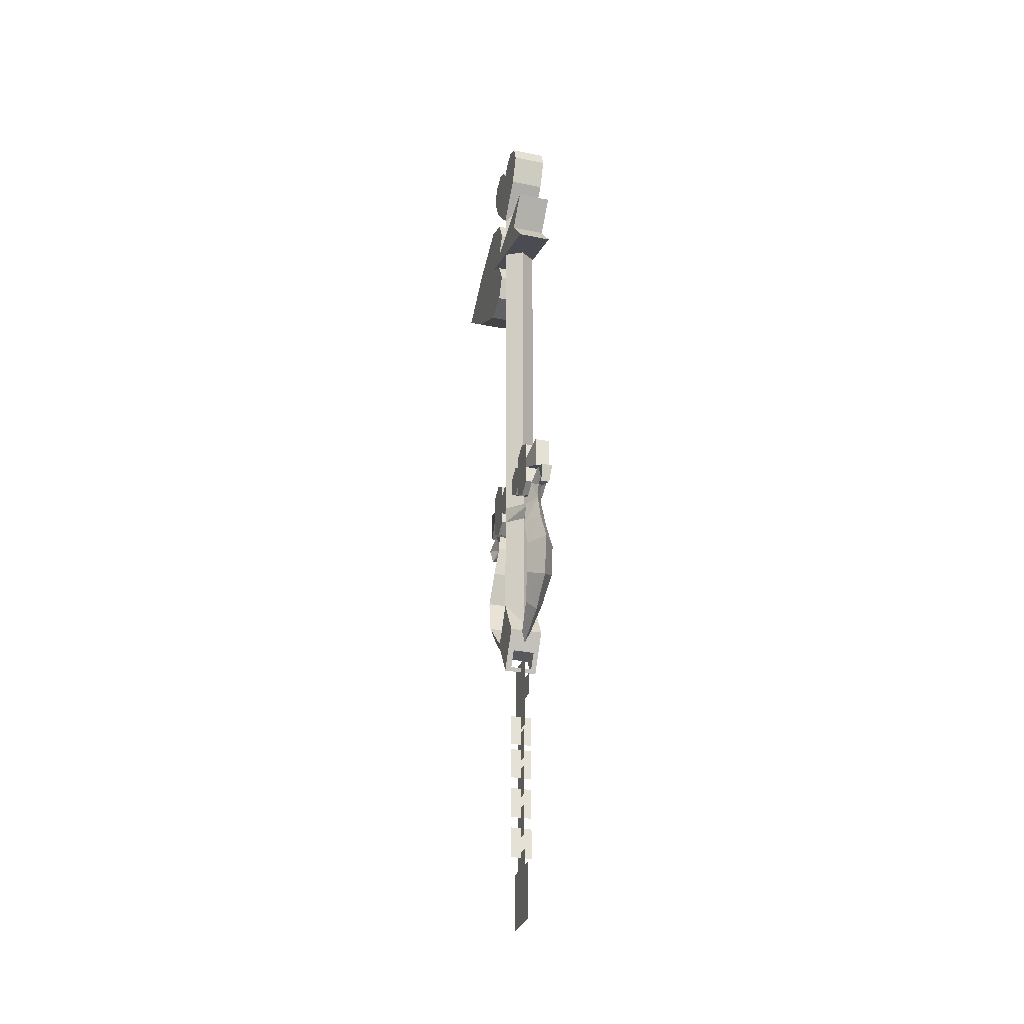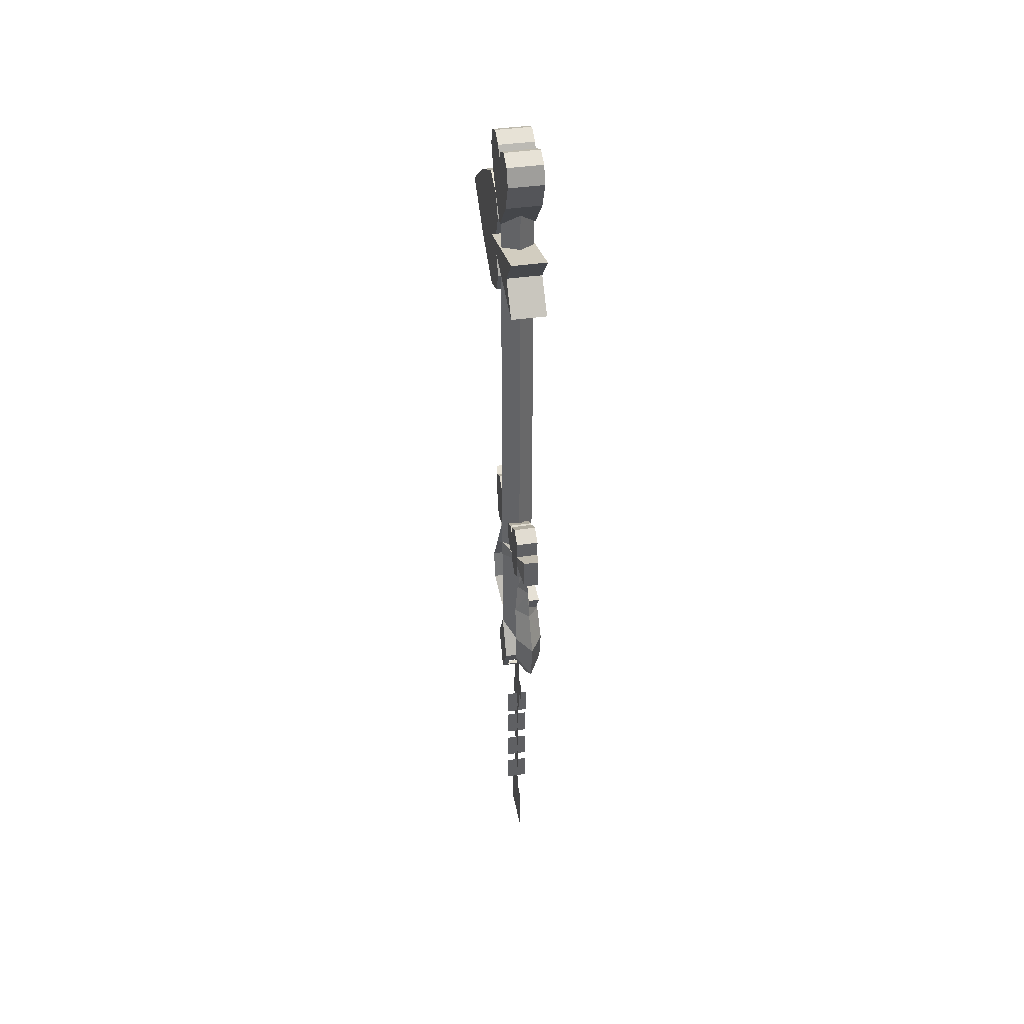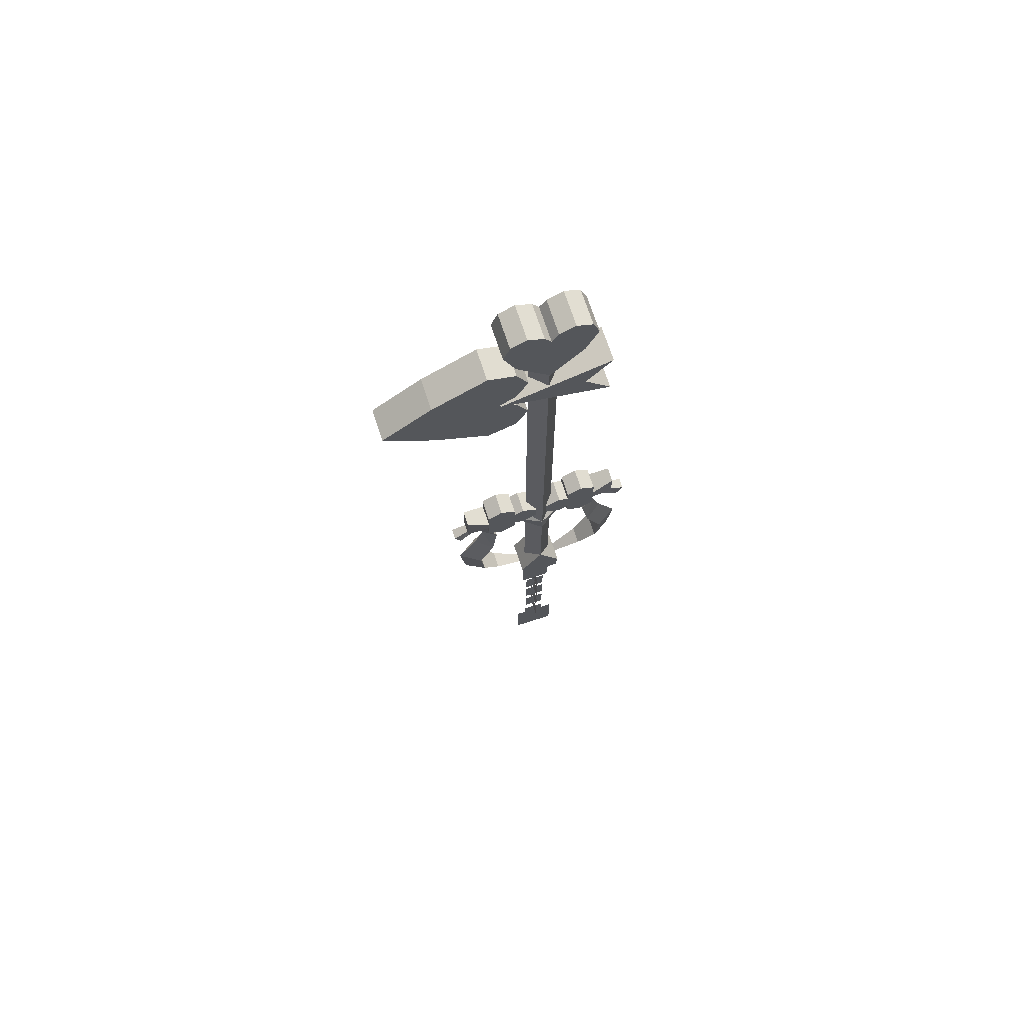
<metadata>
{"format":"obj","ext":"obj","renderer":"f3d","projection":"perspective","resolution":1024,"background":"white","views":[{"elev":-30.3,"azim":163.5,"up":"+Y"},{"elev":40.5,"azim":169.7,"up":"+Y"},{"elev":70.5,"azim":72.0,"up":"+Y"}]}
</metadata>
<code>
o mesh
v 0.0588 8.375 2.112
v 0.0588 7.093 4.021
v 2.404 8.375 0
v 2.404 5.812 0
v 0.0588 7.093 -4.021
v 0.0588 5.812 -2.112
v -2.287 5.812 0
v -2.287 -8.877 0
v 0.0588 5.812 2.112
v 0.6748 6.061 -13.31
v 0.0588 6.499 -11.09
v -0.5571 6.061 -13.31
v 0.0588 7.563 -12.21
v -0.5571 6.061 -13.31
v 0.0588 6.499 -11.09
v -0.7373 8.44 -14.31
v -0.4973 9.702 -11.63
v -0.7373 8.44 -14.31
v -0.4973 9.702 -11.63
v 0.6149 9.702 -11.63
v -0.7171 8.235 -8.781
v 0.000208 -21.63 -2.272
v 0.000208 -21.63 -4.072
v 0.000208 -24.92 -4.072
v 0.000208 -24.92 -2.272
v 0.000206 -18.21 2.269
v 0.000206 -18.21 -2.272
v 0.0588 6.499 11.09
v -0.5571 6.061 13.31
v 0.0588 7.563 12.21
v -0.7373 8.44 14.31
v -0.4973 9.702 11.63
v 0.615 9.702 11.63
v -0.4973 9.702 11.63
v -0.7373 8.44 14.31
v -0.7171 8.235 8.781
v -2.287 8.375 0
v 0.0588 8.375 -2.112
v 2.404 66.68 0
v 2.405 -8.877 0
v 1.827 1.02 8.255
v 0.0588 5.448 9.472
v 0.0588 1.6 10.79
v -1.709 1.02 8.255
v 0.0588 1.6 10.79
v 0.0588 5.448 9.472
v -1.904 -3.365 10.43
v 2.022 -3.365 10.43
v -1.904 -3.365 10.43
v -1.709 1.02 8.255
v -1.857 -8.022 9.864
v 0.0588 1.6 -10.79
v 0.0588 5.448 -9.472
v 1.827 1.02 -8.255
v 0.0588 5.448 -9.472
v 0.0588 1.6 -10.79
v -1.709 1.02 -8.255
v -1.904 -3.365 -10.43
v -1.709 1.02 -8.255
v -1.904 -3.365 -10.43
v 2.022 -3.365 -10.43
v 1.975 -8.022 -9.864
v 0.0588 -3.416 -13.56
v 2.022 -3.365 -10.43
v 0.0588 -3.416 -13.56
v -1.857 -8.022 -9.864
v -1.857 -8.022 -9.864
v -1.218 -11.61 -7.247
v 0.00021 -28.93 -2.272
v 0.00021 -28.93 2.269
v -1.179 5.257 7.401
v -0.7171 8.235 8.781
v 1.827 1.02 8.255
v -1.179 5.257 7.401
v 1.827 1.02 -8.255
v -1.179 5.257 -7.401
v -1.179 5.257 -7.401
v -0.7171 8.235 -8.781
v -0.003284 -47.71 -1.619
v -0.003284 -50.04 -1.619
v -0.003284 -50.04 1.619
v -0.003284 -47.71 1.619
v -0.003282 -58.18 3.187
v -0.003284 -50.04 3.187
v -0.003284 -50.04 -3.271
v -0.003282 -58.18 -3.271
v 0.0588 7.563 12.21
v 0.6748 6.061 13.31
v 0.0588 6.499 11.09
v 0.855 8.44 14.31
v 0.615 9.702 11.63
v -2.287 66.68 0
v -2.453 76.89 0
v -2.453 71.77 -4.649
v -2.453 66.68 0
v -2.453 75.84 -6.366
v -2.453 78.32 -0.9386
v 2.571 66.68 0
v 2.571 71.77 -4.649
v 2.571 76.89 0
v 2.571 75.84 -6.366
v 2.571 78.32 -0.9386
v 0.0588 8.207 11.17
v 0.0588 8.207 11.17
v 0.0588 7.453 9.974
v 0.0588 7.453 9.974
v 0.8348 8.235 8.781
v 0.0588 -3.416 13.56
v 0.0588 -3.416 13.56
v 2.022 -3.365 10.43
v 1.975 -8.022 9.864
v -1.857 -8.022 9.864
v 0.0588 -9.427 12.67
v 0.0589 -13.13 8.413
v 0.0588 -9.427 12.67
v 0.0589 -13.13 8.413
v 1.336 -11.61 7.247
v -1.218 -11.61 7.247
v -0.5748 -14.47 3.12
v -1.218 -11.61 7.247
v -0.5748 -14.47 3.12
v 0.0588 -9.427 -12.67
v 1.975 -8.022 -9.864
v 0.0588 -9.427 -12.67
v 0.0588 -13.13 -8.413
v 0.0588 7.453 -9.974
v 0.0588 8.207 -11.17
v 0.0588 7.453 -9.974
v 0.0588 8.207 -11.17
v 0.8348 8.235 -8.781
v 0.0588 -13.13 -8.413
v -1.218 -11.61 -7.247
v -0.5748 -14.47 -3.12
v -0.5748 -14.47 -3.12
v 1.336 -11.61 -7.247
v 0.0588 7.563 -12.21
v 0.6149 9.702 -11.63
v 0.0588 6.499 11.09
v 0.6748 6.061 13.31
v -0.5571 6.061 13.31
v 0.6748 6.061 -13.31
v 0.855 8.44 -14.31
v -2.453 71.77 4.649
v -2.453 75.84 6.366
v -2.453 78.32 0.9385
v -2.453 79.34 3.187
v -2.453 78.32 5.435
v 2.571 71.77 4.649
v 2.571 75.84 6.366
v 2.571 78.32 0.9385
v -2.453 79.34 -3.187
v -2.453 78.32 -5.435
v 0.855 8.44 14.31
v 0.8348 8.235 8.781
v 1.296 5.257 7.401
v 1.296 5.257 7.401
v 1.975 -8.022 9.864
v 1.336 -11.61 7.247
v 0.6925 -14.47 3.12
v 0.05891 -15.82 2.326
v 0.05891 -15.82 2.326
v 1.296 5.257 -7.401
v 1.296 5.257 -7.401
v 1.336 -11.61 -7.247
v 0.6925 -14.47 -3.12
v 0.8348 8.235 -8.781
v 0.05881 -15.82 -2.326
v 0.05881 -15.82 -2.326
v 0.855 8.44 -14.31
v 0.0588 -12.42 -2.112
v 0.05878 68.99 -2.112
v 0.05878 68.99 2.112
v 0.0588 -12.42 2.112
v 2.571 71.77 4.649
v 2.571 75.84 6.366
v -2.453 75.84 6.366
v -2.453 78.32 5.435
v -2.453 71.77 4.649
v -2.453 66.68 0
v 2.571 78.32 5.435
v 2.571 79.34 3.187
v -2.453 78.32 0.9385
v 2.571 76.89 0
v -2.453 76.89 0
v -2.453 78.32 -0.9386
v -2.453 76.89 0
v 2.571 76.89 0
v 2.571 66.68 0
v 2.571 71.77 -4.649
v 2.571 66.68 0
v -2.453 66.68 0
v 2.571 79.34 -3.187
v -2.453 79.34 -3.187
v 2.571 78.32 -5.435
v 2.571 78.32 -0.9386
v -2.453 71.77 -4.649
v -2.453 75.84 -6.366
v -2.453 78.32 -5.435
v 2.571 75.84 -6.366
v 0.0588 6.499 -11.09
v 2.571 79.34 3.187
v 2.571 78.32 5.435
v 2.571 78.32 -5.435
v 2.571 79.34 -3.187
v 0.6925 -14.47 3.12
v 0.6925 -14.47 -3.12
v 2.571 78.32 0.9385
v -2.453 79.34 3.187
v 1.551 -31.35 0
v -1.551 -26.98 0
v 1.551 -26.98 0
v 1e-05 -29.47 -1.551
v 1.2e-05 -33.84 -1.551
v 1.2e-05 -33.84 1.551
v 1e-05 -29.47 1.551
v -1.551 -32.17 0
v 1.551 -36.55 0
v -1.551 -36.55 0
v 1.551 -32.17 0
v -1.551 -31.35 0
v 1.2e-05 -39.47 1.551
v 1.2e-05 -35.09 1.551
v 1.2e-05 -35.09 -1.551
v 1.2e-05 -39.47 -1.551
v 1.4e-05 -41.09 1.551
v 1.4e-05 -41.09 -1.551
v 1.4e-05 -45.46 -1.551
v 1.4e-05 -45.46 1.551
v -1.551 -38.19 0
v 1.551 -38.19 0
v 1.551 -42.56 0
v -1.551 -42.56 0
v -1.551 -44.16 0
v 1.551 -48.53 0
v -1.551 -48.53 0
v 1.551 -44.16 0
v -2.222 61.1 6.76
v -2.222 55.82 16.08
v -2.222 61.09 23.06
v -2.222 51.79 8.438
v -2.222 59.73 4.483
v 2.34 61.09 23.06
v 2.34 55.82 16.08
v 2.34 61.1 6.76
v 2.34 51.79 8.438
v 2.34 59.73 4.483
v 2.34 66.37 16.08
v 2.34 70.4 8.438
v 2.34 62.46 4.483
v 2.405 -14.3 -3.225
v -2.287 -14.3 -3.225
v 2.405 -8.877 0
v 1.551 -17.01 -1.614
v 2.405 -19.72 0
v 2.405 -8.877 0
v -2.287 -14.3 3.225
v 2.405 -14.3 3.225
v 1.551 -17.01 1.614
v 2.405 -19.72 0
v -2.222 66.37 16.08
v -2.222 70.4 8.438
v -2.222 62.46 4.483
v -2.222 56.44 2.845
v -2.222 53.16 4.483
v -2.222 65.75 2.845
v -2.222 69.04 4.483
v 2.34 56.44 2.845
v 2.34 53.16 4.483
v 2.34 65.75 2.845
v 2.34 69.04 4.483
v 1.657 16.39 6.607
v 1.657 15.15 8.752
v 1.657 15.15 4.462
v 1.657 8.523 8.752
v -1.539 16.39 6.607
v -1.539 15.15 4.462
v -1.539 15.15 8.752
v -1.539 8.523 4.462
v 1.657 7.284 6.607
v 1.657 8.523 4.462
v -1.539 7.284 6.607
v -1.539 8.523 8.752
v 1.657 16.39 -6.607
v 1.657 15.15 -4.462
v 1.657 15.15 -8.752
v 1.657 8.523 -8.752
v 1.657 7.284 -6.607
v 1.657 8.523 -4.462
v -1.539 16.39 -6.607
v -1.539 15.15 -8.752
v -1.539 15.15 -4.462
v -1.539 8.523 -4.462
v -1.539 7.284 -6.607
v -1.539 8.523 -8.752
v 2.405 -14.3 -3.225
v 2.405 -8.877 0
v 2.405 -19.72 0
v 2.405 -14.3 3.225
v -2.287 -14.3 -3.225
v -2.287 -19.72 0
v -2.287 -8.877 0
v -2.287 -14.3 3.225
v -1.551 -19.72 0
v -1.551 -17.01 -1.614
v -1.551 -17.01 1.614
v 1.551 -17.01 1.614
v -1.551 -17.01 1.614
v -1.551 -17.01 -1.614
v 1.551 -19.72 0
v 1.551 -17.01 1.614
v 1.551 -17.01 -1.614
v 1.551 -17.01 -1.614
v -2.222 53.16 4.483
v 2.34 51.79 8.438
v -2.222 51.79 8.438
v 2.34 55.82 16.08
v 2.34 53.16 4.483
v -2.222 56.44 2.845
v -2.222 55.82 16.08
v -2.222 61.09 23.06
v 2.34 61.1 6.76
v -2.222 62.46 4.483
v 2.34 62.46 4.483
v -2.222 65.75 2.845
v 2.34 61.1 6.76
v 2.34 59.73 4.483
v -2.222 59.73 4.483
v 2.34 56.44 2.845
v -2.222 61.09 23.06
v 2.34 66.37 16.08
v -2.222 66.37 16.08
v -2.222 70.4 8.438
v 2.34 70.4 8.438
v 2.34 69.04 4.483
v -2.222 69.04 4.483
v 2.34 65.75 2.845
v -2.45 65.44 -8.85
v -2.45 61.1 6.76
v 2.568 61.1 6.76
v -2.45 56.77 -8.85
v 2.568 61.1 6.76
v -2.45 61.1 6.76
v 2.568 56.77 -8.85
v 2.568 61.1 -5.15
v 2.568 56.77 -8.85
v -2.45 56.77 -8.85
v -1.539 13.39 4.462
v -1.539 14.22 3.026
v -1.539 9.267 3.026
v -1.539 12.98 0.881
v 1.657 13.39 4.462
v 1.657 9.267 3.026
v 1.657 14.22 3.026
v 1.657 12.98 0.881
v -1.539 14.22 3.026
v 1.657 12.98 0.881
v -1.539 12.98 0.881
v 1.657 10.51 0.881
v 1.657 10.1 4.462
v -1.539 9.267 3.026
v 1.657 9.267 3.026
v -1.539 10.51 0.881
v 1.657 11 8.752
v 1.143 9.517 12.11
v -1.025 9.517 12.11
v 1.143 14.16 12.11
v -1.025 9.517 12.11
v 1.143 9.517 12.11
v -1.025 14.16 12.11
v 1.657 12.67 8.752
v -1.025 14.16 12.11
v 1.143 14.16 12.11
v 1.657 16.39 6.607
v 1.657 15.15 4.462
v -1.539 15.15 4.462
v -1.539 8.523 4.462
v 1.657 16.39 6.607
v -1.539 15.15 8.752
v 1.657 15.15 8.752
v 1.657 8.523 8.752
v 1.657 8.523 4.462
v 1.657 7.284 6.607
v -1.539 8.523 8.752
v -1.539 7.284 6.607
v 1.657 8.523 -8.752
v -1.539 15.15 -8.752
v 1.657 15.15 -8.752
v 1.657 16.39 -6.607
v -1.539 8.523 -8.752
v 1.657 7.284 -6.607
v 1.657 16.39 -6.607
v -1.539 15.15 -4.462
v 1.657 15.15 -4.462
v -1.539 8.523 -4.462
v 1.657 8.523 -4.462
v -1.539 7.284 -6.607
v 1.657 12.67 -8.752
v 1.143 14.16 -12.11
v -1.025 14.16 -12.11
v -1.025 9.517 -12.11
v -1.025 14.16 -12.11
v 1.143 14.16 -12.11
v 1.657 11 -8.752
v -1.025 9.517 -12.11
v 1.143 9.517 -12.11
v 1.143 9.517 -12.11
v -1.539 13.39 -4.462
v -1.539 14.22 -3.026
v 1.657 14.22 -3.026
v -1.539 12.98 -0.881
v -1.539 13.39 -4.462
v -1.539 9.267 -3.026
v -1.539 14.22 -3.026
v -1.539 12.98 -0.881
v 1.657 12.98 -0.881
v 1.657 10.51 -0.881
v 1.657 13.39 -4.462
v 1.657 14.22 -3.026
v 1.657 9.267 -3.026
v 1.657 12.98 -0.881
v 1.657 10.1 -4.462
v 1.657 9.267 -3.026
v -1.539 9.267 -3.026
v -1.539 10.51 -0.881
v -2.287 -8.877 0
v -2.287 -8.877 0
v 1.551 -19.72 0
v 1.551 -19.72 0
v -1.551 -17.01 -1.614
v -2.287 -19.72 0
v -1.551 -19.72 0
v -1.551 -17.01 1.614
v -2.287 -19.72 0
v -1.551 -19.72 0
v 2.568 61.1 6.76
v 2.568 56.77 -8.85
v 2.568 61.1 -5.15
v 2.568 61.1 6.76
v 2.568 61.1 -5.15
v 2.568 65.44 -8.85
v -2.45 61.1 6.76
v -2.45 65.44 -8.85
v -2.45 61.1 -5.15
v -2.45 56.77 -8.85
v -2.45 61.1 6.76
v -2.45 61.1 -5.15
v -2.222 61.1 6.76
v -2.222 61.1 6.76
v 2.34 61.09 23.06
v 2.34 61.09 23.06
v 2.568 65.44 -8.85
v -2.45 61.1 -5.15
v 2.568 65.44 -8.85
v -2.45 61.1 -5.15
v -2.45 65.44 -8.85
v 2.568 61.1 -5.15
v 1.657 13.39 4.462
v 1.657 14.22 3.026
v -1.539 13.39 4.462
v -1.539 10.1 4.462
v 1.657 10.1 4.462
v -1.539 10.51 0.881
v -1.539 10.1 4.462
v 1.657 10.51 0.881
v -1.539 11 8.752
v -1.539 12.67 8.752
v -1.025 9.517 12.11
v -1.025 14.16 12.11
v -1.539 11 8.752
v 1.657 12.67 8.752
v 1.143 9.517 12.11
v 1.657 11 8.752
v 1.143 14.16 12.11
v -1.539 12.67 8.752
v -1.539 16.39 6.607
v -1.539 16.39 6.607
v -1.539 16.39 -6.607
v -1.539 16.39 -6.607
v 1.657 12.67 -8.752
v 1.143 9.517 -12.11
v 1.143 14.16 -12.11
v 1.657 11 -8.752
v -1.539 12.67 -8.752
v -1.539 11 -8.752
v -1.539 12.67 -8.752
v -1.025 9.517 -12.11
v -1.539 11 -8.752
v -1.025 14.16 -12.11
v 1.657 13.39 -4.462
v -1.539 10.1 -4.462
v -1.539 10.51 -0.881
v 1.657 10.1 -4.462
v -1.539 10.1 -4.462
v 1.657 10.51 -0.881
v -1.551 -19.72 0
v 1.551 -19.18 0.321
v -1.551 -19.18 0.321
v 1.551 -19.72 0
v -1.551 -19.72 0
v 1.551 -19.18 -0.321
v 1.551 -19.72 0
v -1.551 -19.18 -0.321
v -1.551 -19.18 0.321
v 1.551 -19.18 -0.321
v -1.551 -19.18 -0.321
v 1.551 -19.18 0.321
f 1 2 3
f 4 3 2
f 3 4 5
f 6 5 4
f 5 6 7
f 8 7 6
f 7 8 9
f 10 11 12
f 13 14 15
f 14 13 16
f 17 16 13
f 18 19 20
f 21 20 19
f 22 23 24
f 24 25 22
f 26 22 25
f 22 26 27
f 28 29 30
f 31 30 29
f 30 31 32
f 33 34 35
f 34 33 36
f 7 37 5
f 38 5 37
f 5 38 3
f 39 3 38
f 3 39 1
f 37 7 2
f 9 2 7
f 2 9 4
f 40 4 9
f 4 40 6
f 41 42 43
f 44 45 46
f 45 44 47
f 48 49 50
f 49 48 51
f 52 53 54
f 55 56 57
f 58 57 56
f 59 60 61
f 62 61 60
f 63 52 64
f 56 65 58
f 66 58 65
f 60 67 62
f 68 62 67
f 25 69 70
f 70 26 25
f 71 46 72
f 46 71 44
f 73 50 74
f 50 73 48
f 61 75 59
f 76 59 75
f 57 77 55
f 78 55 77
f 79 80 81
f 81 82 79
f 83 84 85
f 85 86 83
f 87 88 89
f 88 87 90
f 91 90 87
f 2 1 37
f 92 37 1
f 37 92 38
f 93 94 95
f 94 93 96
f 97 96 93
f 98 99 100
f 101 100 99
f 100 101 102
f 103 32 72
f 32 103 30
f 91 87 104
f 103 72 105
f 46 105 72
f 106 42 107
f 108 45 47
f 43 109 110
f 111 110 109
f 108 112 113
f 114 113 112
f 115 116 111
f 51 117 118
f 119 118 117
f 120 121 114
f 66 65 122
f 123 124 63
f 124 123 125
f 55 78 126
f 127 126 78
f 128 129 130
f 66 131 132
f 133 132 131
f 68 134 135
f 78 17 127
f 13 127 17
f 129 136 137
f 138 139 140
f 35 140 139
f 141 142 136
f 137 136 142
f 143 144 93
f 145 93 144
f 146 145 147
f 144 147 145
f 148 100 149
f 150 149 100
f 151 152 97
f 96 97 152
f 33 35 153
f 139 153 35
f 33 154 36
f 155 36 154
f 36 155 74
f 73 74 155
f 107 42 156
f 41 156 42
f 48 157 51
f 117 51 157
f 111 116 158
f 159 158 116
f 121 160 114
f 159 116 161
f 54 53 162
f 130 162 53
f 75 163 76
f 21 76 163
f 123 164 125
f 165 125 164
f 163 166 21
f 20 21 166
f 165 167 125
f 133 131 168
f 20 169 18
f 10 18 169
f 40 170 6
f 8 6 170
f 92 171 38
f 39 38 171
f 39 172 1
f 92 1 172
f 8 173 9
f 40 9 173
f 174 175 176
f 177 176 175
f 176 178 174
f 179 174 178
f 175 180 177
f 181 177 180
f 182 183 184
f 185 186 187
f 174 179 188
f 189 190 191
f 185 192 193
f 194 193 192
f 192 185 195
f 187 195 185
f 191 196 189
f 197 189 196
f 193 194 198
f 197 198 194
f 194 199 197
f 189 197 199
f 136 200 141
f 150 201 202
f 203 204 102
f 95 143 93
f 100 148 98
f 107 104 106
f 104 107 91
f 112 108 47
f 43 110 41
f 111 109 115
f 114 112 120
f 119 117 205
f 64 52 54
f 123 63 64
f 130 53 128
f 131 66 122
f 130 129 137
f 62 68 135
f 135 134 206
f 18 10 12
f 183 182 207
f 177 181 208
f 149 150 202
f 182 181 207
f 181 182 208
f 102 101 203
f 209 210 211
f 212 213 214
f 214 215 212
f 216 217 218
f 216 219 217
f 210 209 220
f 221 222 223
f 223 224 221
f 225 226 227
f 227 228 225
f 229 230 231
f 229 231 232
f 233 234 235
f 233 236 234
f 237 238 239
f 238 237 240
f 241 240 237
f 242 243 244
f 245 244 243
f 244 245 246
f 244 247 242
f 247 244 248
f 249 248 244
f 250 251 252
f 251 250 253
f 254 253 250
f 255 256 257
f 258 257 256
f 257 258 259
f 260 261 237
f 262 237 261
f 263 264 241
f 240 241 264
f 265 262 266
f 261 266 262
f 267 246 268
f 245 268 246
f 269 270 249
f 248 249 270
f 271 272 273
f 274 273 272
f 275 276 277
f 278 277 276
f 279 280 274
f 273 274 280
f 281 282 278
f 277 278 282
f 283 284 285
f 286 285 284
f 287 286 288
f 284 288 286
f 289 290 291
f 292 291 290
f 293 292 294
f 290 294 292
f 295 296 297
f 298 297 296
f 299 300 301
f 302 301 300
f 303 304 305
f 306 307 308
f 309 310 311
f 308 312 306
f 313 314 315
f 316 315 314
f 314 313 317
f 318 317 313
f 315 316 319
f 320 319 316
f 321 322 323
f 324 323 322
f 325 326 327
f 328 327 326
f 317 318 328
f 327 328 318
f 329 330 331
f 332 331 330
f 330 333 332
f 334 332 333
f 332 334 335
f 324 335 334
f 323 324 336
f 334 336 324
f 337 338 339
f 340 341 342
f 341 340 343
f 344 345 346
f 347 348 349
f 350 349 348
f 351 352 353
f 354 353 352
f 355 356 357
f 358 357 356
f 359 360 361
f 362 361 360
f 357 358 362
f 361 362 358
f 363 364 365
f 366 367 368
f 367 366 369
f 370 371 372
f 373 374 375
f 376 375 374
f 377 378 379
f 380 379 378
f 374 381 376
f 382 376 381
f 378 383 380
f 382 380 383
f 376 382 384
f 383 384 382
f 385 386 387
f 388 387 386
f 386 385 389
f 390 389 385
f 391 392 393
f 394 393 392
f 393 394 395
f 390 395 394
f 389 390 396
f 394 396 390
f 397 398 399
f 400 401 402
f 403 404 405
f 402 406 400
f 407 408 409
f 410 409 408
f 411 412 413
f 414 413 412
f 409 410 415
f 416 415 410
f 417 418 419
f 420 419 418
f 421 422 423
f 424 423 422
f 422 416 424
f 410 424 416
f 251 425 252
f 256 255 426
f 253 254 427
f 258 428 259
f 253 429 251
f 430 251 429
f 429 431 430
f 432 433 434
f 433 432 256
f 258 256 432
f 260 237 239
f 435 436 437
f 438 439 440
f 441 442 443
f 444 445 446
f 322 321 447
f 325 327 448
f 320 316 449
f 330 329 450
f 337 339 451
f 344 346 452
f 453 454 455
f 454 453 456
f 355 457 458
f 457 355 459
f 347 349 460
f 352 351 461
f 356 355 458
f 349 350 462
f 360 359 463
f 354 352 464
f 363 365 465
f 466 467 468
f 467 466 469
f 470 471 472
f 471 470 473
f 371 370 474
f 373 375 475
f 378 377 476
f 388 386 477
f 392 391 478
f 479 480 481
f 480 479 482
f 397 399 483
f 404 403 484
f 485 486 487
f 486 485 488
f 407 409 489
f 412 411 490
f 414 412 491
f 417 419 492
f 421 423 493
f 419 420 494
f 495 496 497
f 496 495 498
f 499 500 501
f 500 499 502
f 503 504 505
f 504 503 506

</code>
